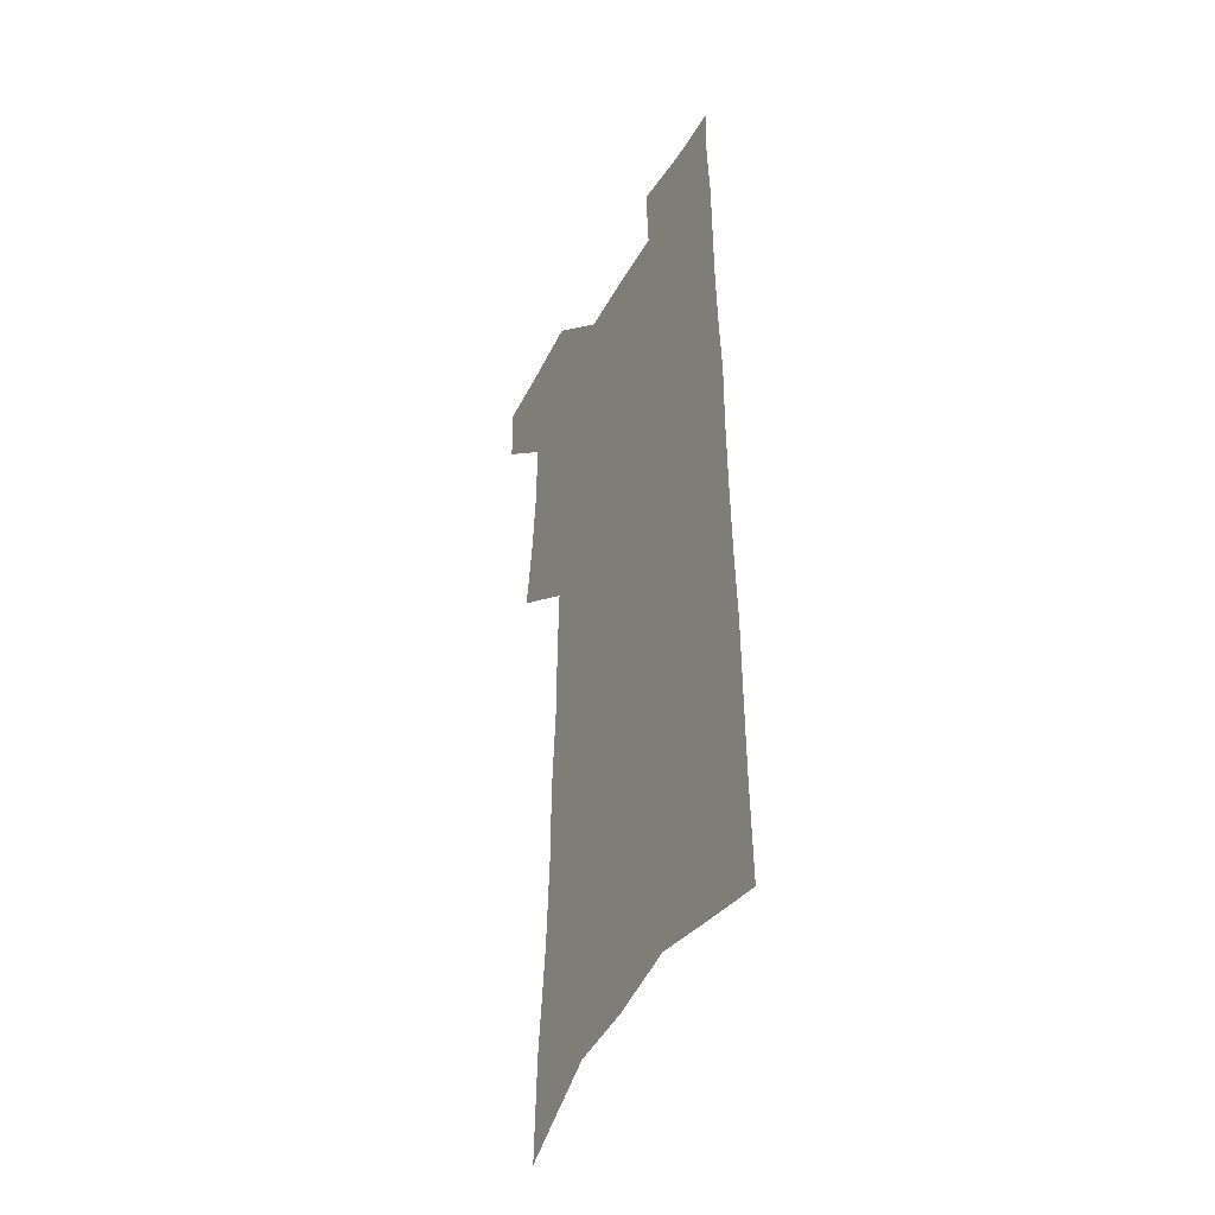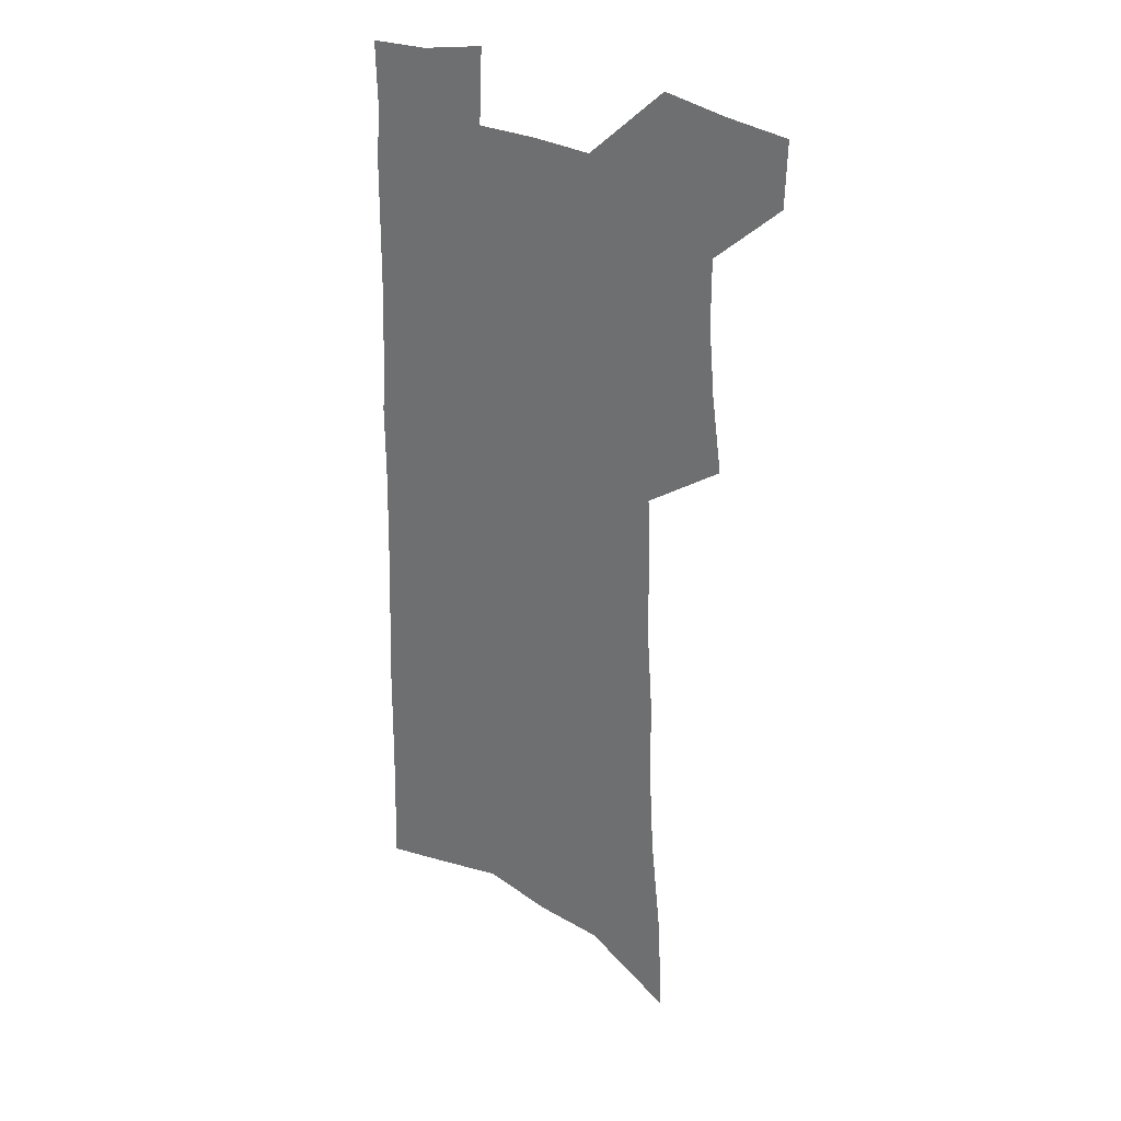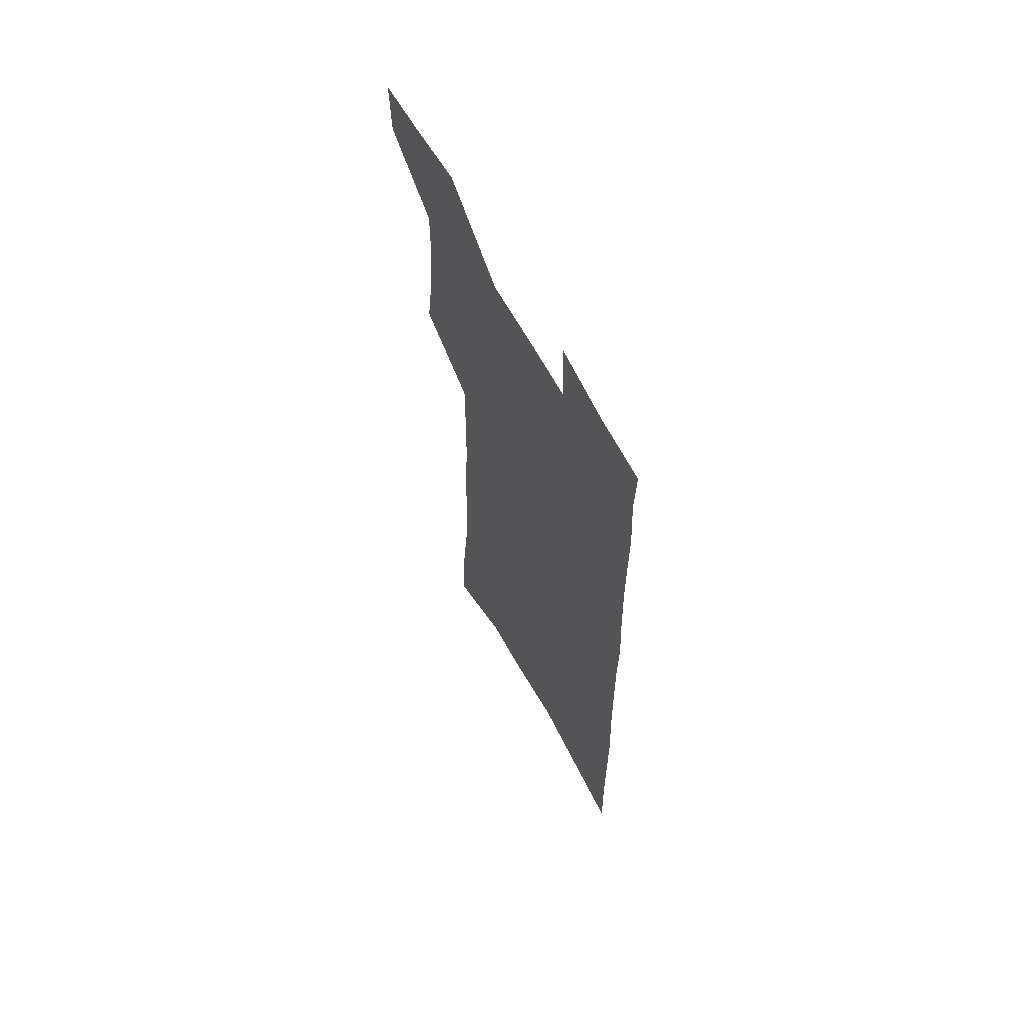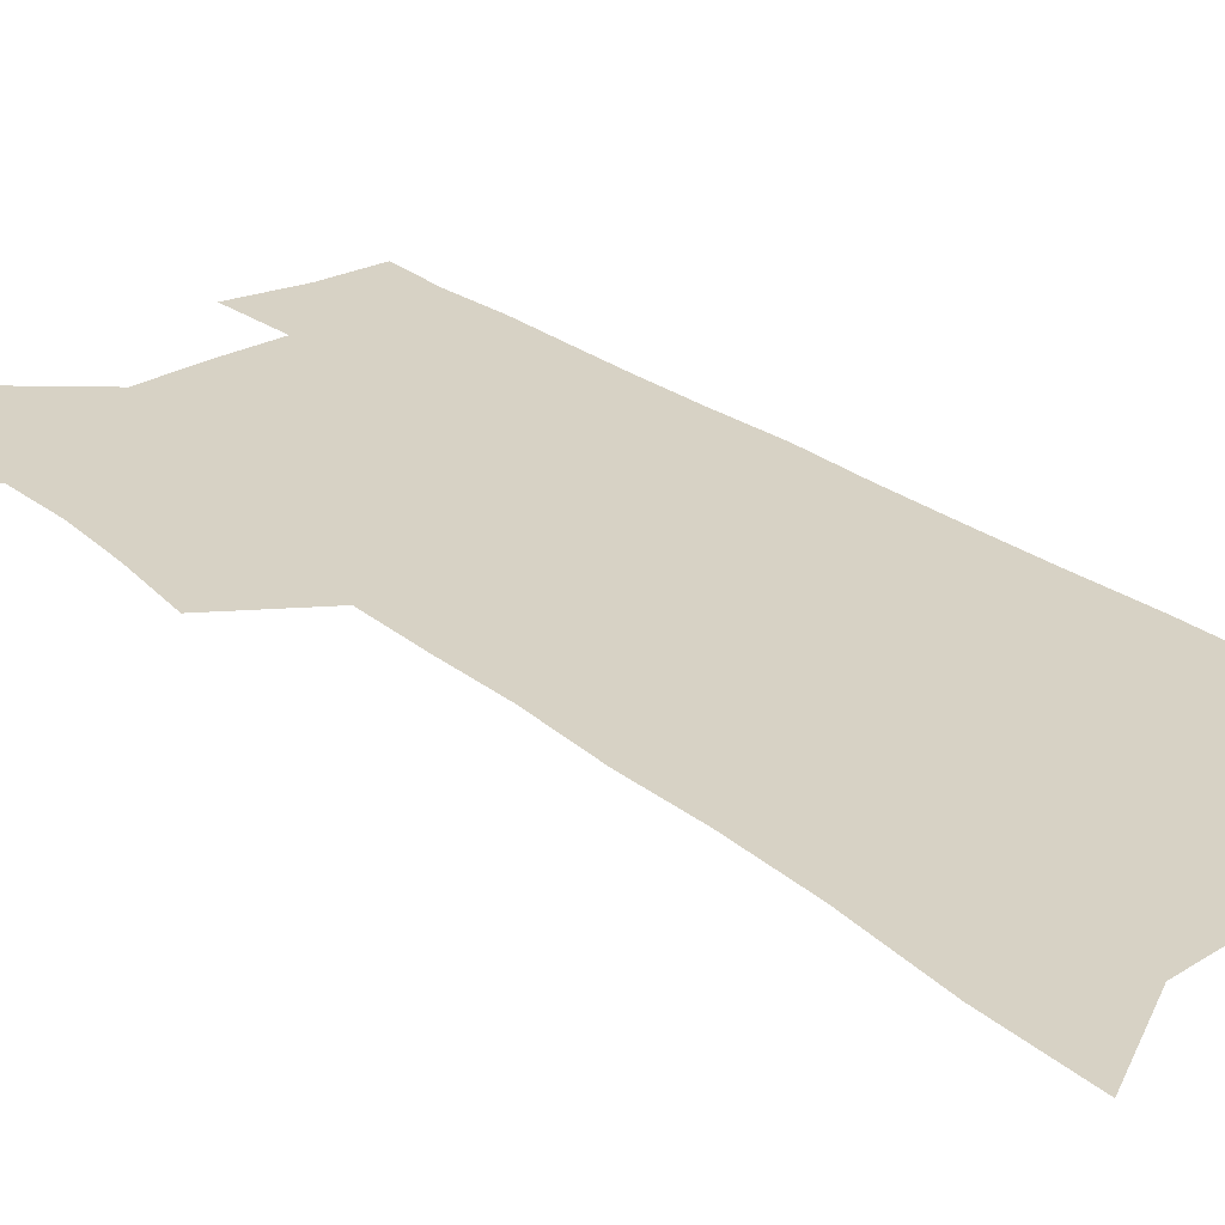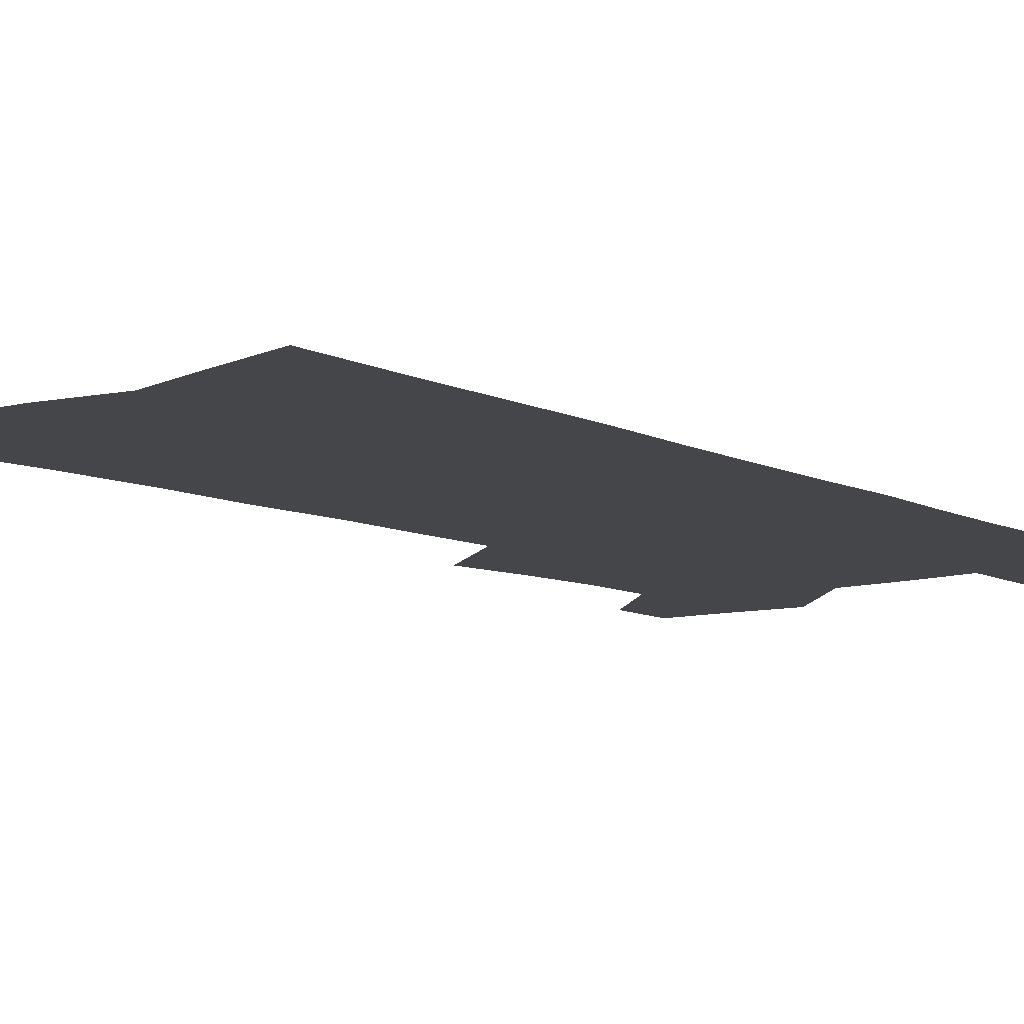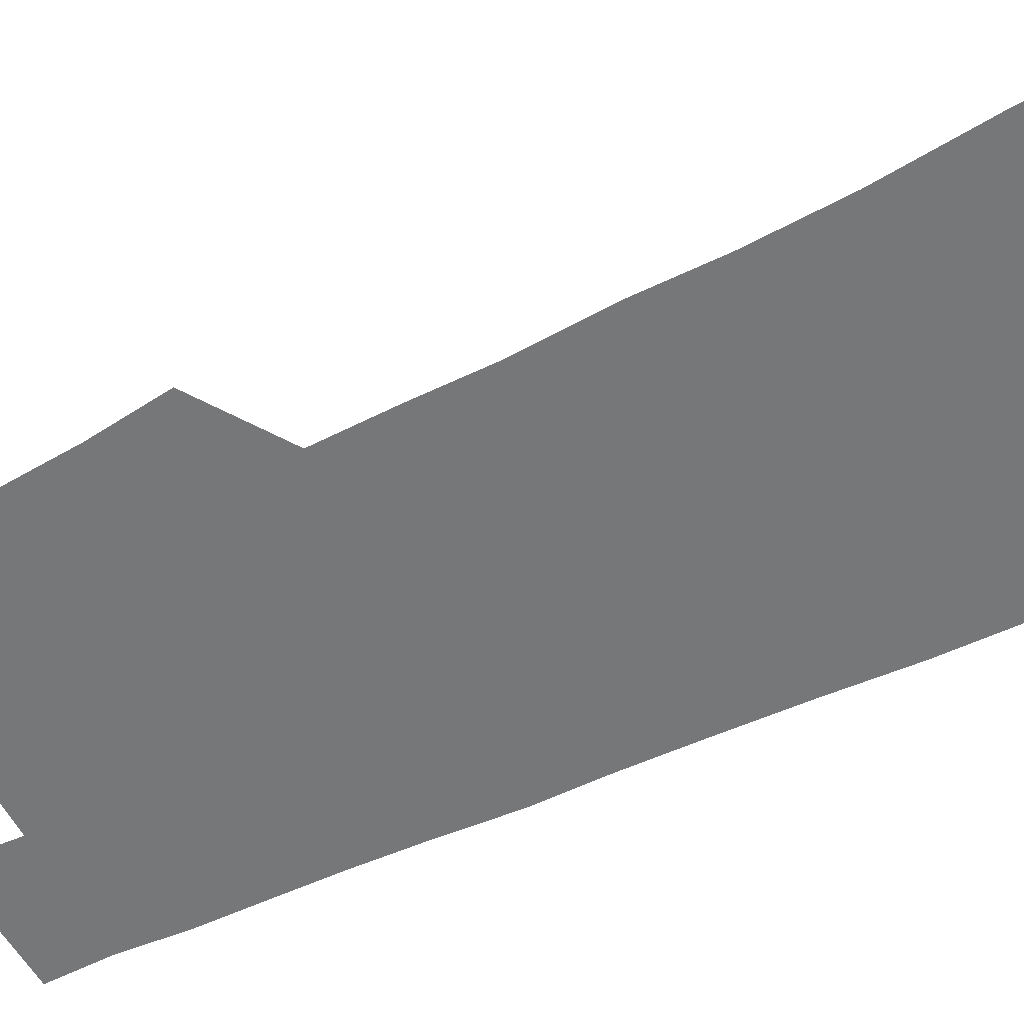
<metadata>
{"format":"obj","ext":"obj","renderer":"f3d","projection":"perspective","resolution":1024,"background":"white","views":[{"elev":-42.2,"azim":63.2,"up":"+Y"},{"elev":29.4,"azim":-143.4,"up":"+Y"},{"elev":65.6,"azim":61.4,"up":"+Y"},{"elev":27.3,"azim":-40.3,"up":"+Z"},{"elev":-9.6,"azim":39.6,"up":"+Z"},{"elev":-57.0,"azim":-63.8,"up":"+Z"}]}
</metadata>
<code>
v 491.2 529.5 0
v 490.4 555.7 0
v 513.3 417.9 0
v 517.6 448.8 0
v 520.1 477.5 0
v 520.2 504.3 0
v 521.5 530.8 0
v 517 558.8 0
v 533.5 141.5 0
v 535.3 183.3 0
v 540 227.2 0
v 542.2 264.7 0
v 542.4 298.1 0
v 544.9 333.6 0
v 545.2 364.7 0
v 546.1 395.4 0
v 548.3 425.5 0
v 549.1 453.3 0
v 550.1 480.2 0
v 551.9 506.5 0
v 548.7 532.9 0
v 543.2 563.1 0
v 570.8 162.7 0
v 573 205 0
v 573.9 242 0
v 574 275.7 0
v 573.2 307 0
v 575.1 341.5 0
v 576.3 372.8 0
v 576.9 402 0
v 576.9 429.2 0
v 577.9 456.5 0
v 577.7 482.2 0
v 577.7 507.6 0
v 576.6 533.2 0
v 600 164.8 0
v 602.3 214.1 0
v 602.3 248.5 0
v 601.9 280.4 0
v 602.5 314.6 0
v 602.7 345.8 0
v 603 375.8 0
v 603.1 403.8 0
v 603.4 431.4 0
v 603.6 457.8 0
v 603.8 483.3 0
v 603.5 508.1 0
v 602.6 534.3 0
v 629.6 170.9 0
v 629.5 213.5 0
v 629.4 248.3 0
v 629 283.1 0
v 629.1 313.8 0
v 628.8 346.6 0
v 628.7 375.9 0
v 628.7 404 0
v 628.8 431.2 0
v 628.8 457.7 0
v 628.8 483.3 0
v 628.8 508.4 0
v 628.9 534 0
v 627.5 565.3 0
v 659.2 164.7 0
v 657.3 209.7 0
v 658 242.5 0
v 656.5 279.4 0
v 655.8 312.4 0
v 655.5 343.7 0
v 655 373.8 0
v 654.7 402.4 0
v 654.7 429.8 0
v 654.6 456.6 0
v 654.4 482.8 0
v 653.9 508.4 0
v 654.7 532.9 0
v 655.7 559.8 0
v 689.5 158.8 0
v 688.4 198.7 0
v 688 234.5 0
v 687.8 269 0
v 686.3 303.7 0
v 685.4 336.1 0
v 684.9 366.9 0
v 685.2 396 0
v 683.6 425.7 0
v 682.7 453.8 0
v 682.5 480.6 0
v 682.4 506.8 0
v 680.7 533.1 0
v 681.5 558.4 0
f 6 7 1
f 1 7 2
f 7 8 2
f 16 17 3
f 3 17 4
f 17 18 4
f 4 18 5
f 18 19 5
f 5 19 6
f 19 20 6
f 6 20 7
f 20 21 7
f 7 21 8
f 21 22 8
f 9 23 10
f 23 24 10
f 10 24 11
f 24 25 11
f 11 25 12
f 25 26 12
f 12 26 13
f 26 27 13
f 13 27 14
f 27 28 14
f 14 28 15
f 28 29 15
f 15 29 16
f 29 30 16
f 16 30 17
f 30 31 17
f 17 31 18
f 31 32 18
f 18 32 19
f 32 33 19
f 19 33 20
f 33 34 20
f 20 34 21
f 34 35 21
f 21 35 22
f 23 36 24
f 36 37 24
f 24 37 25
f 37 38 25
f 25 38 26
f 38 39 26
f 26 39 27
f 39 40 27
f 27 40 28
f 40 41 28
f 28 41 29
f 41 42 29
f 29 42 30
f 42 43 30
f 30 43 31
f 43 44 31
f 31 44 32
f 44 45 32
f 32 45 33
f 45 46 33
f 33 46 34
f 46 47 34
f 34 47 35
f 47 48 35
f 36 49 37
f 49 50 37
f 37 50 38
f 50 51 38
f 38 51 39
f 51 52 39
f 39 52 40
f 52 53 40
f 40 53 41
f 53 54 41
f 41 54 42
f 54 55 42
f 42 55 43
f 55 56 43
f 43 56 44
f 56 57 44
f 44 57 45
f 57 58 45
f 45 58 46
f 58 59 46
f 46 59 47
f 59 60 47
f 47 60 48
f 60 61 48
f 49 63 50
f 63 64 50
f 50 64 51
f 64 65 51
f 51 65 52
f 65 66 52
f 52 66 53
f 66 67 53
f 53 67 54
f 67 68 54
f 54 68 55
f 68 69 55
f 55 69 56
f 69 70 56
f 56 70 57
f 70 71 57
f 57 71 58
f 71 72 58
f 58 72 59
f 72 73 59
f 59 73 60
f 73 74 60
f 60 74 61
f 74 75 61
f 61 75 62
f 75 76 62
f 63 77 64
f 77 78 64
f 64 78 65
f 78 79 65
f 65 79 66
f 79 80 66
f 66 80 67
f 80 81 67
f 67 81 68
f 81 82 68
f 68 82 69
f 82 83 69
f 69 83 70
f 83 84 70
f 70 84 71
f 84 85 71
f 71 85 72
f 85 86 72
f 72 86 73
f 86 87 73
f 73 87 74
f 87 88 74
f 74 88 75
f 88 89 75
f 75 89 76
f 89 90 76

</code>
